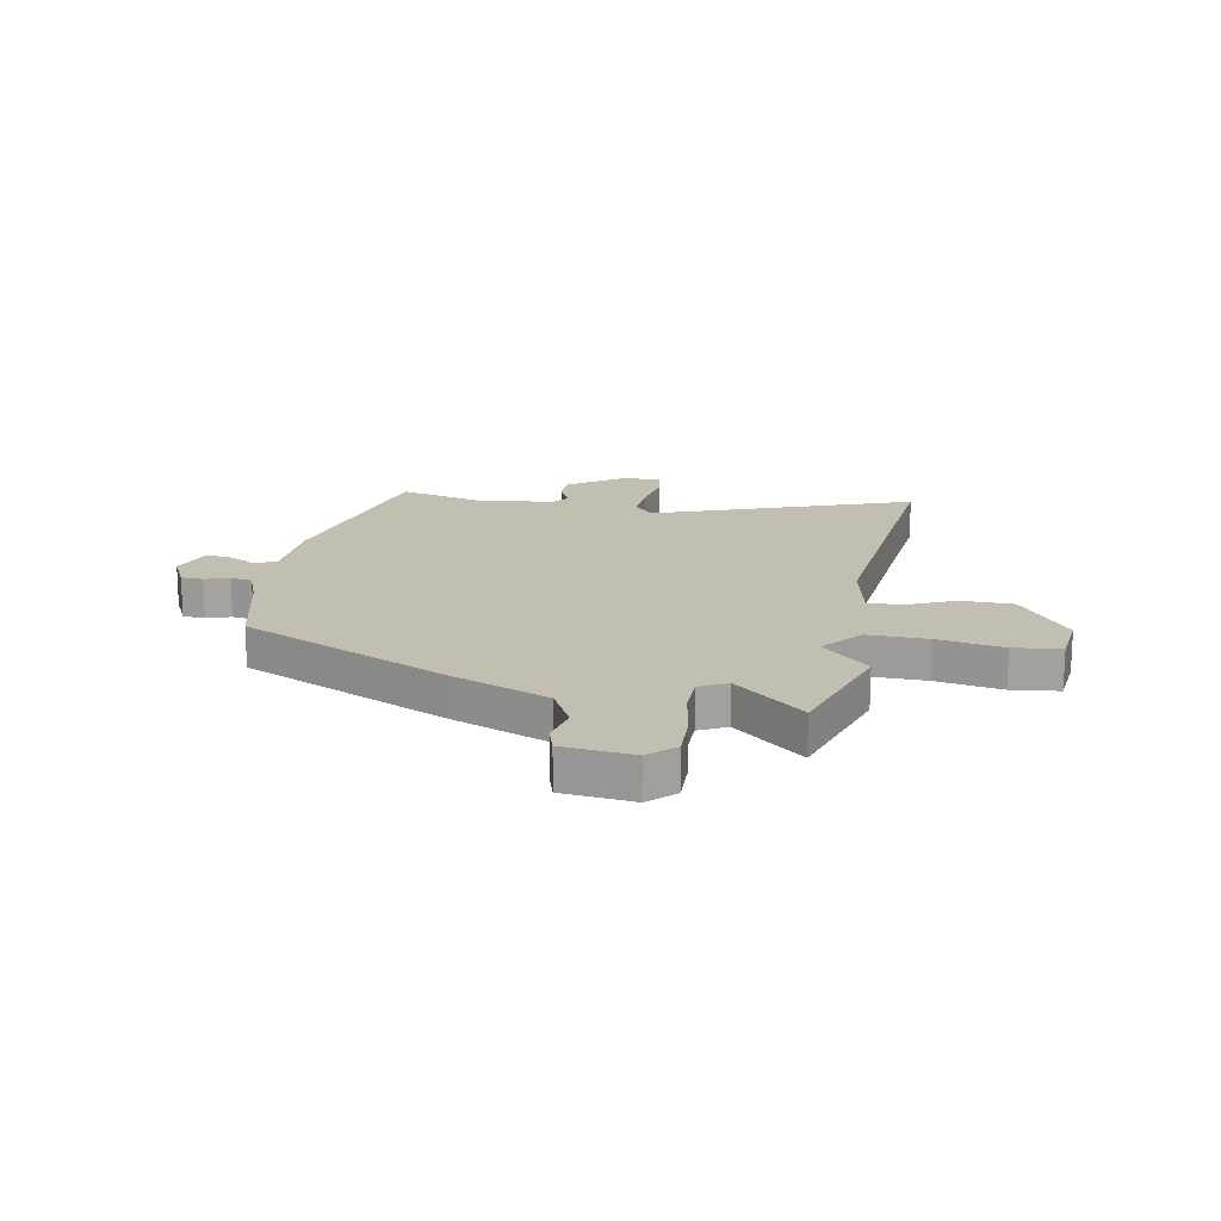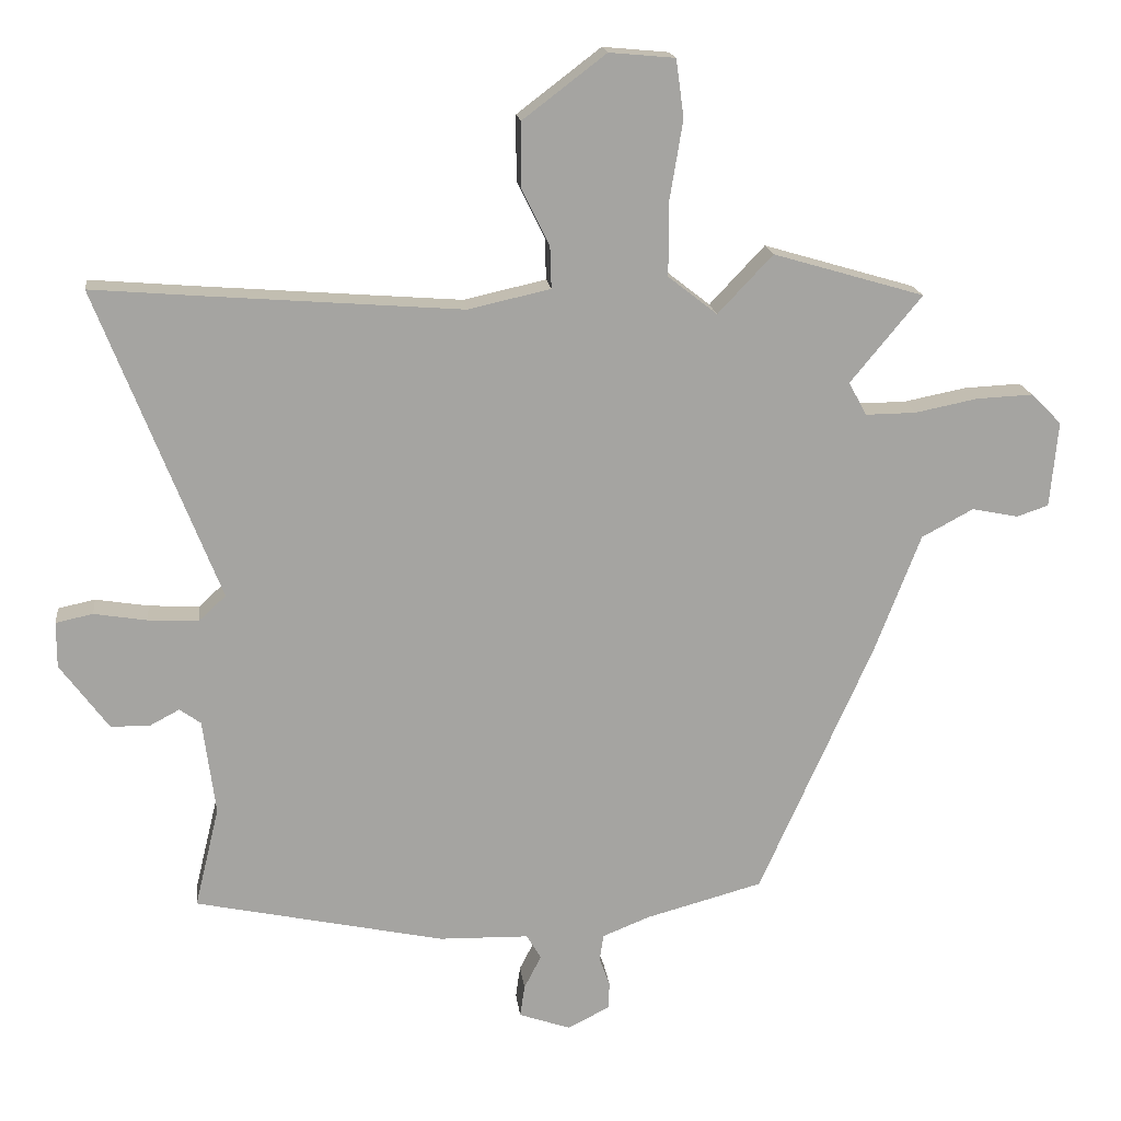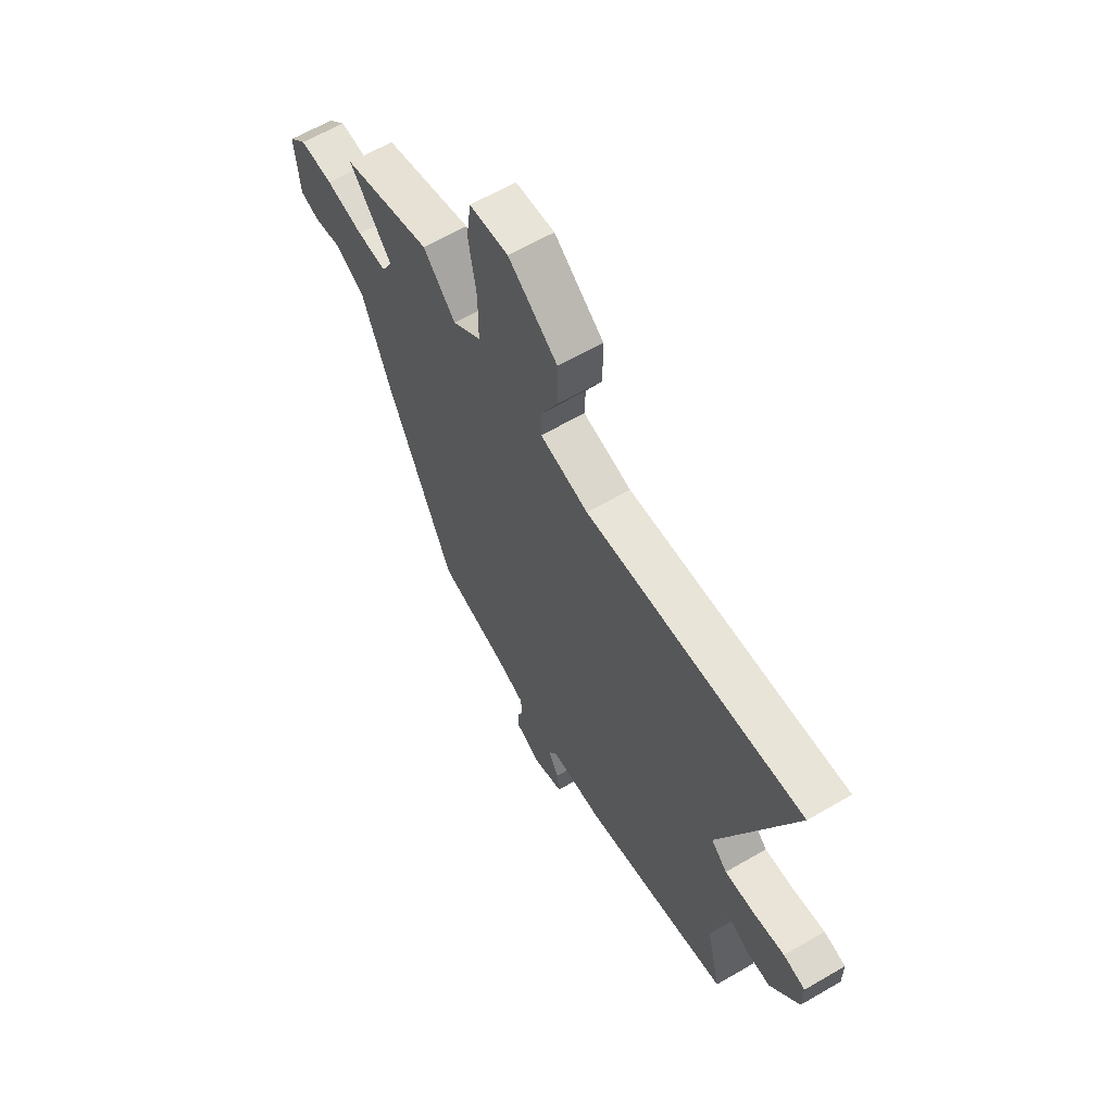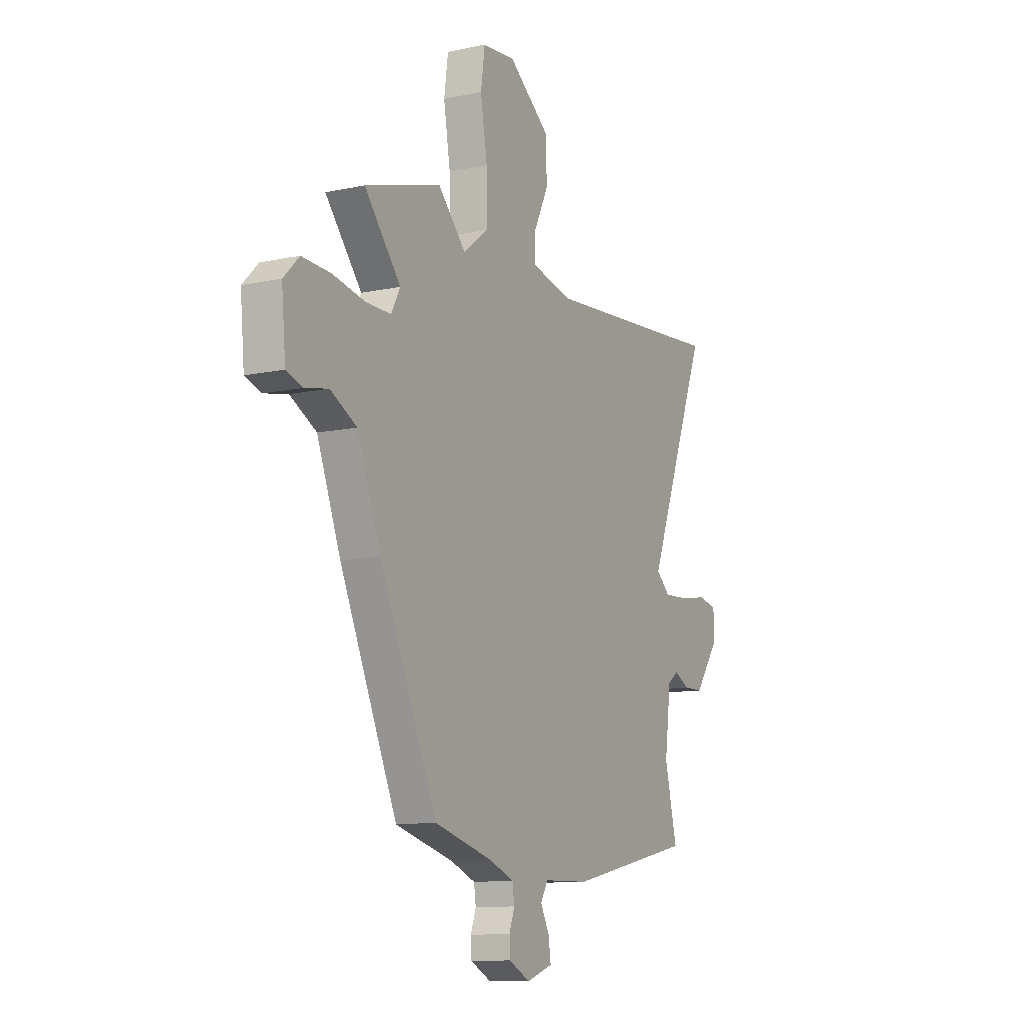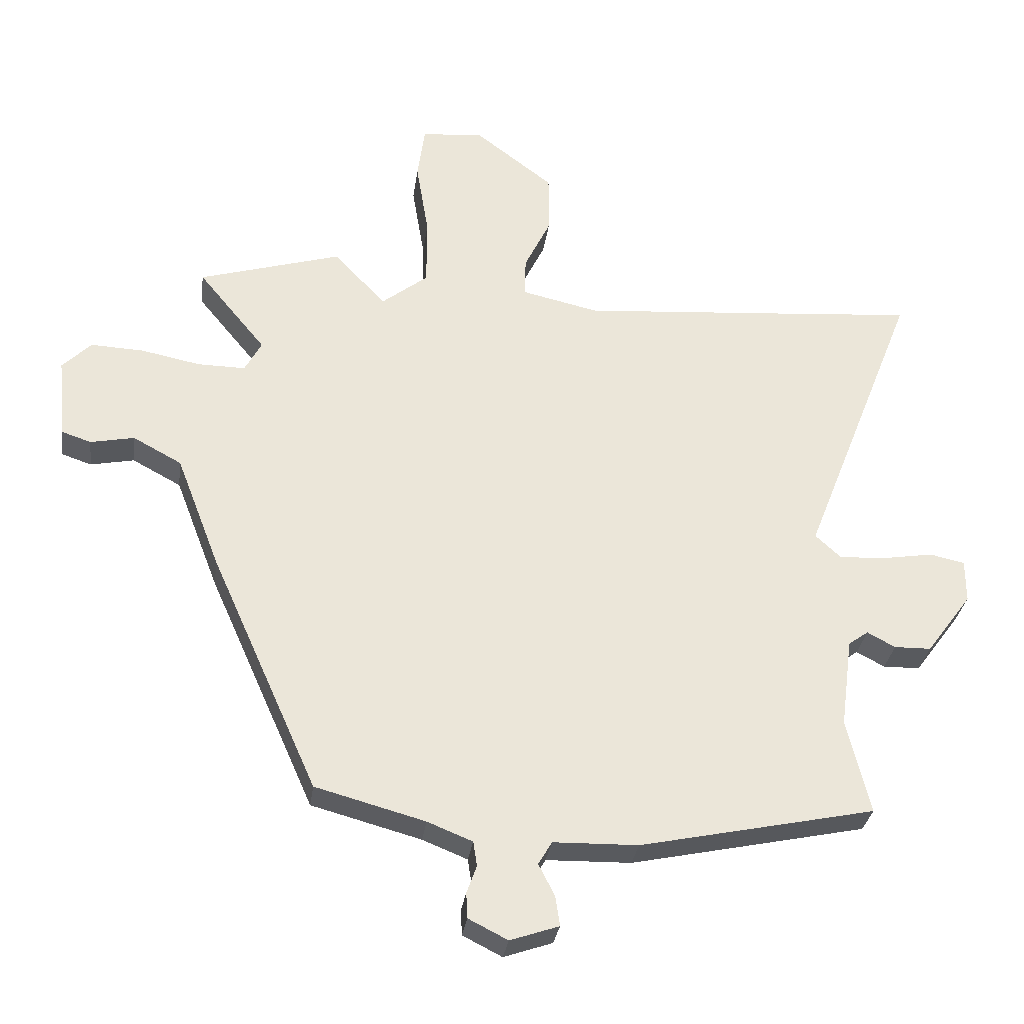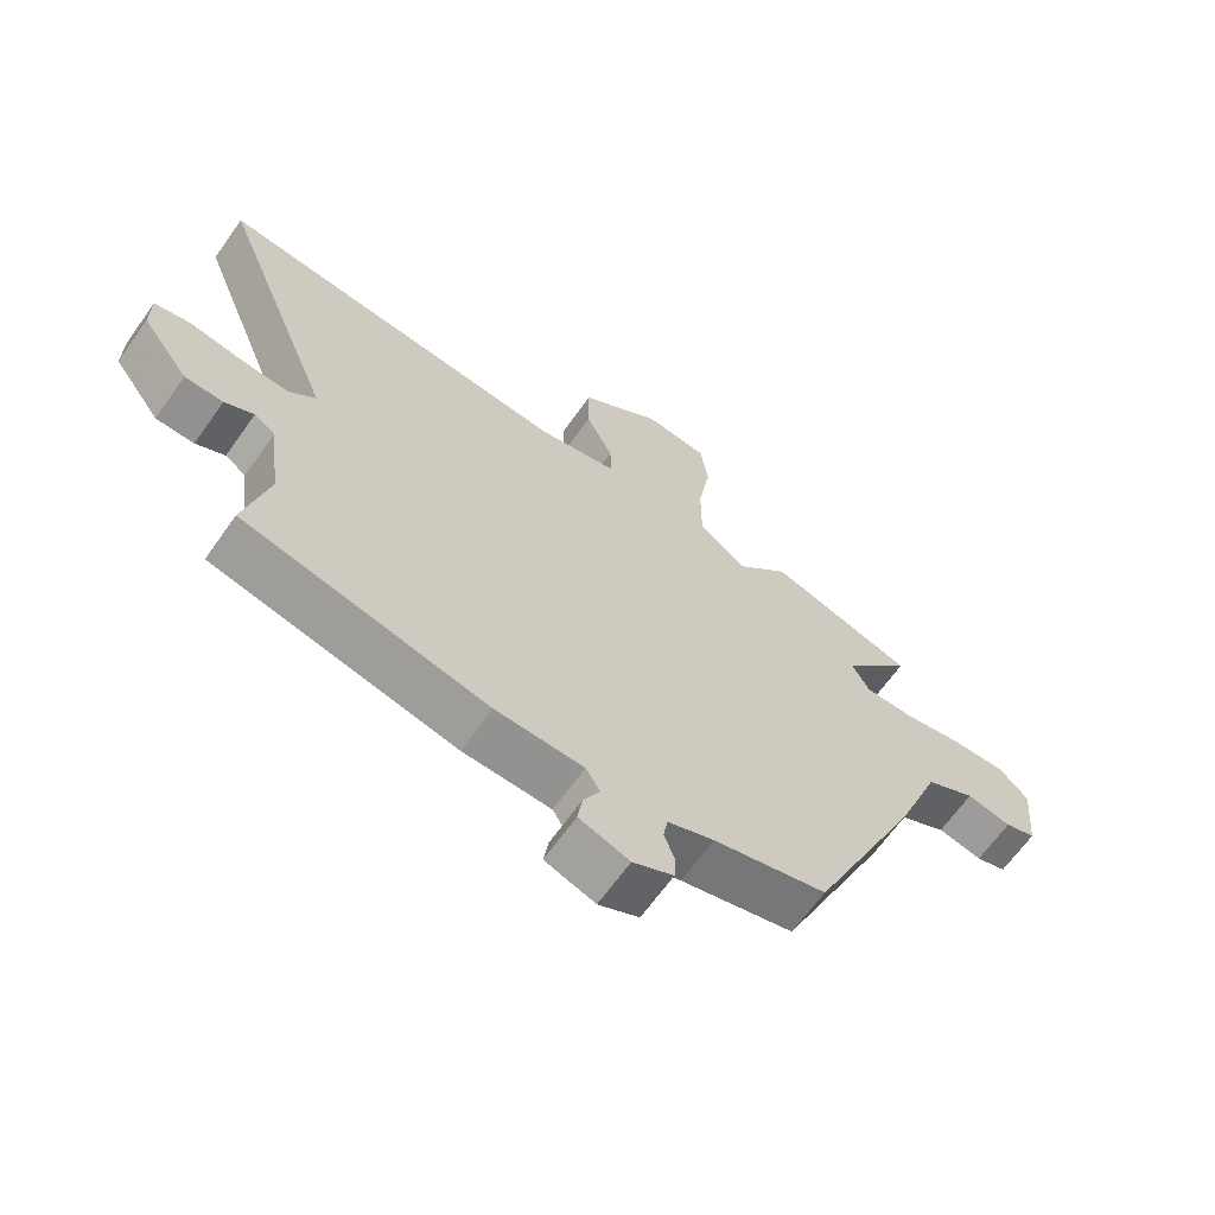
<metadata>
{"format":"obj","ext":"obj","renderer":"f3d","projection":"perspective","resolution":1024,"background":"white","views":[{"elev":17.3,"azim":-78.3,"up":"+Y"},{"elev":17.2,"azim":173.4,"up":"+Z"},{"elev":62.5,"azim":59.4,"up":"+Z"},{"elev":-11.0,"azim":-62.1,"up":"+Z"},{"elev":-30.9,"azim":-7.7,"up":"+Z"},{"elev":-65.6,"azim":144.6,"up":"+Z"}]}
</metadata>
<code>
v -0.589 0.07 0.474
v -0.361 0.07 0.541
v -0.278 0.07 0.453
v -0.204 0.07 0.511
v -0.204 0.07 0.622
v -0.224 0.07 0.743
v -0.212 0.07 0.83
v -0.113 0.07 0.839
v 0.013 0.07 0.743
v 0.013 0.07 0.646
v -0.029 0.07 0.56
v -0.031 0.07 0.497
v 0.093 0.07 0.469
v 0.485 0.07 0.499
v 0.644 0.07 0.512
v 0.46 0.07 0.042
v 0.501 0.07 0.004
v 0.577 0.07 0.008
v 0.657 0.07 0.021
v 0.713 0.07 0.009
v 0.713 0.07 -0.06
v 0.64 0.07 -0.159
v 0.581 0.07 -0.16
v 0.536 0.07 -0.136
v 0.504 0.07 -0.159
v 0.485 0.07 -0.303
v 0.522 0.07 -0.456
v 0.145 0.07 -0.536
v 0.009 0.07 -0.539
v -0.013 0.07 -0.576
v 0.013 0.07 -0.627
v 0.02 0.07 -0.675
v -0.058 0.07 -0.702
v -0.121 0.07 -0.67
v -0.123 0.07 -0.629
v -0.107 0.07 -0.585
v -0.113 0.07 -0.545
v -0.185 0.07 -0.516
v -0.361 0.07 -0.468
v -0.532 0.07 -0.085
v -0.602 0.07 0.097
v -0.68 0.07 0.139
v -0.75 0.07 0.125
v -0.798 0.07 0.141
v -0.81 0.07 0.271
v -0.764 0.07 0.317
v -0.679 0.07 0.313
v -0.584 0.07 0.294
v -0.508 0.07 0.293
v -0.481 0.07 0.343
v -0.589 0 0.474
v -0.361 0 0.541
v -0.278 0 0.453
v -0.204 0 0.511
v -0.204 0 0.622
v -0.224 0 0.743
v -0.212 0 0.83
v -0.113 0 0.839
v 0.013 0 0.743
v 0.013 0 0.646
v -0.029 0 0.56
v -0.031 0 0.497
v 0.093 0 0.469
v 0.485 0 0.499
v 0.644 0 0.512
v 0.46 0 0.042
v 0.501 0 0.004
v 0.577 0 0.008
v 0.657 0 0.021
v 0.713 0 0.009
v 0.713 0 -0.06
v 0.64 0 -0.159
v 0.581 0 -0.16
v 0.536 0 -0.136
v 0.504 0 -0.159
v 0.485 0 -0.303
v 0.522 0 -0.456
v 0.145 0 -0.536
v 0.009 0 -0.539
v -0.013 0 -0.576
v 0.013 0 -0.627
v 0.02 0 -0.675
v -0.058 0 -0.702
v -0.121 0 -0.67
v -0.123 0 -0.629
v -0.107 0 -0.585
v -0.113 0 -0.545
v -0.185 0 -0.516
v -0.361 0 -0.468
v -0.532 0 -0.085
v -0.602 0 0.097
v -0.68 0 0.139
v -0.75 0 0.125
v -0.798 0 0.141
v -0.81 0 0.271
v -0.764 0 0.317
v -0.679 0 0.313
v -0.584 0 0.294
v -0.508 0 0.293
v -0.481 0 0.343
f 46 47 48
f 45 46 48
f 44 45 48
f 43 44 48
f 42 43 48
f 41 42 48 49
f 41 49 50
f 40 41 50
f 39 40 50
f 38 39 50
f 34 35 36
f 33 34 36
f 32 33 36
f 31 32 36
f 30 31 36
f 29 30 36 37
f 26 27 28 29
f 37 38 50
f 29 37 50
f 26 29 50
f 25 26 50
f 22 23 24
f 21 22 24
f 20 21 24
f 19 20 24
f 18 19 24
f 17 18 24 25
f 14 15 16
f 13 14 16
f 12 13 16
f 17 25 50
f 16 17 50
f 12 16 50
f 9 10 11
f 8 9 11
f 7 8 11
f 6 7 11
f 5 6 11
f 4 5 11 12
f 50 1 2 3
f 12 50 3
f 3 4 12
f 98 97 96
f 98 96 95
f 98 95 94
f 98 94 93
f 98 93 92
f 99 98 92 91
f 100 99 91
f 100 91 90
f 100 90 89
f 100 89 88
f 86 85 84
f 86 84 83
f 86 83 82
f 86 82 81
f 86 81 80
f 87 86 80 79
f 79 78 77 76
f 100 88 87
f 100 87 79
f 100 79 76
f 100 76 75
f 74 73 72
f 74 72 71
f 74 71 70
f 74 70 69
f 74 69 68
f 75 74 68 67
f 66 65 64
f 66 64 63
f 66 63 62
f 100 75 67
f 100 67 66
f 100 66 62
f 61 60 59
f 61 59 58
f 61 58 57
f 61 57 56
f 61 56 55
f 62 61 55 54
f 53 52 51 100
f 53 100 62
f 62 54 53
f 1 51 52 2
f 2 52 53 3
f 3 53 54 4
f 4 54 55 5
f 5 55 56 6
f 6 56 57 7
f 7 57 58 8
f 8 58 59 9
f 9 59 60 10
f 10 60 61 11
f 11 61 62 12
f 12 62 63 13
f 13 63 64 14
f 14 64 65 15
f 15 65 66 16
f 16 66 67 17
f 17 67 68 18
f 18 68 69 19
f 19 69 70 20
f 20 70 71 21
f 21 71 72 22
f 22 72 73 23
f 23 73 74 24
f 24 74 75 25
f 25 75 76 26
f 26 76 77 27
f 27 77 78 28
f 28 78 79 29
f 29 79 80 30
f 30 80 81 31
f 31 81 82 32
f 32 82 83 33
f 33 83 84 34
f 34 84 85 35
f 35 85 86 36
f 36 86 87 37
f 37 87 88 38
f 38 88 89 39
f 39 89 90 40
f 40 90 91 41
f 41 91 92 42
f 42 92 93 43
f 43 93 94 44
f 44 94 95 45
f 45 95 96 46
f 46 96 97 47
f 47 97 98 48
f 48 98 99 49
f 49 99 100 50
f 50 100 51 1

</code>
